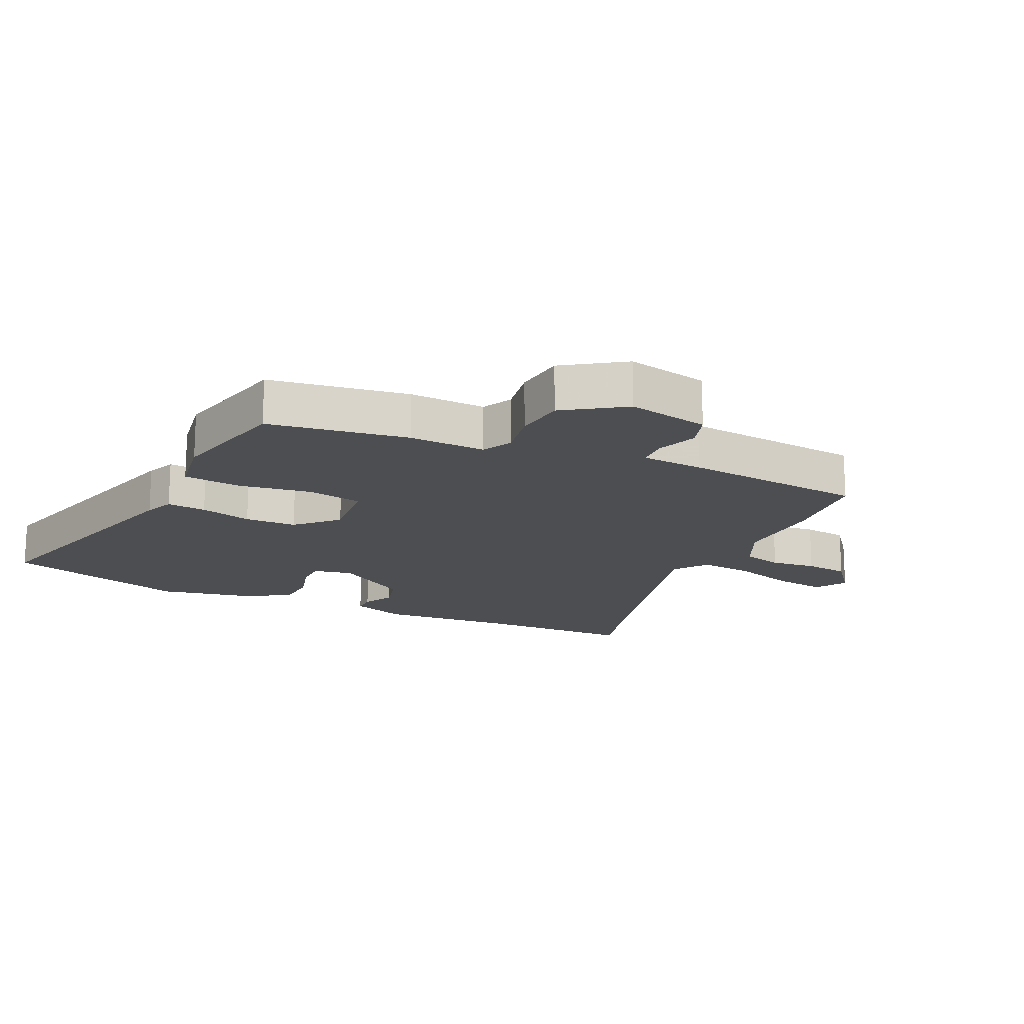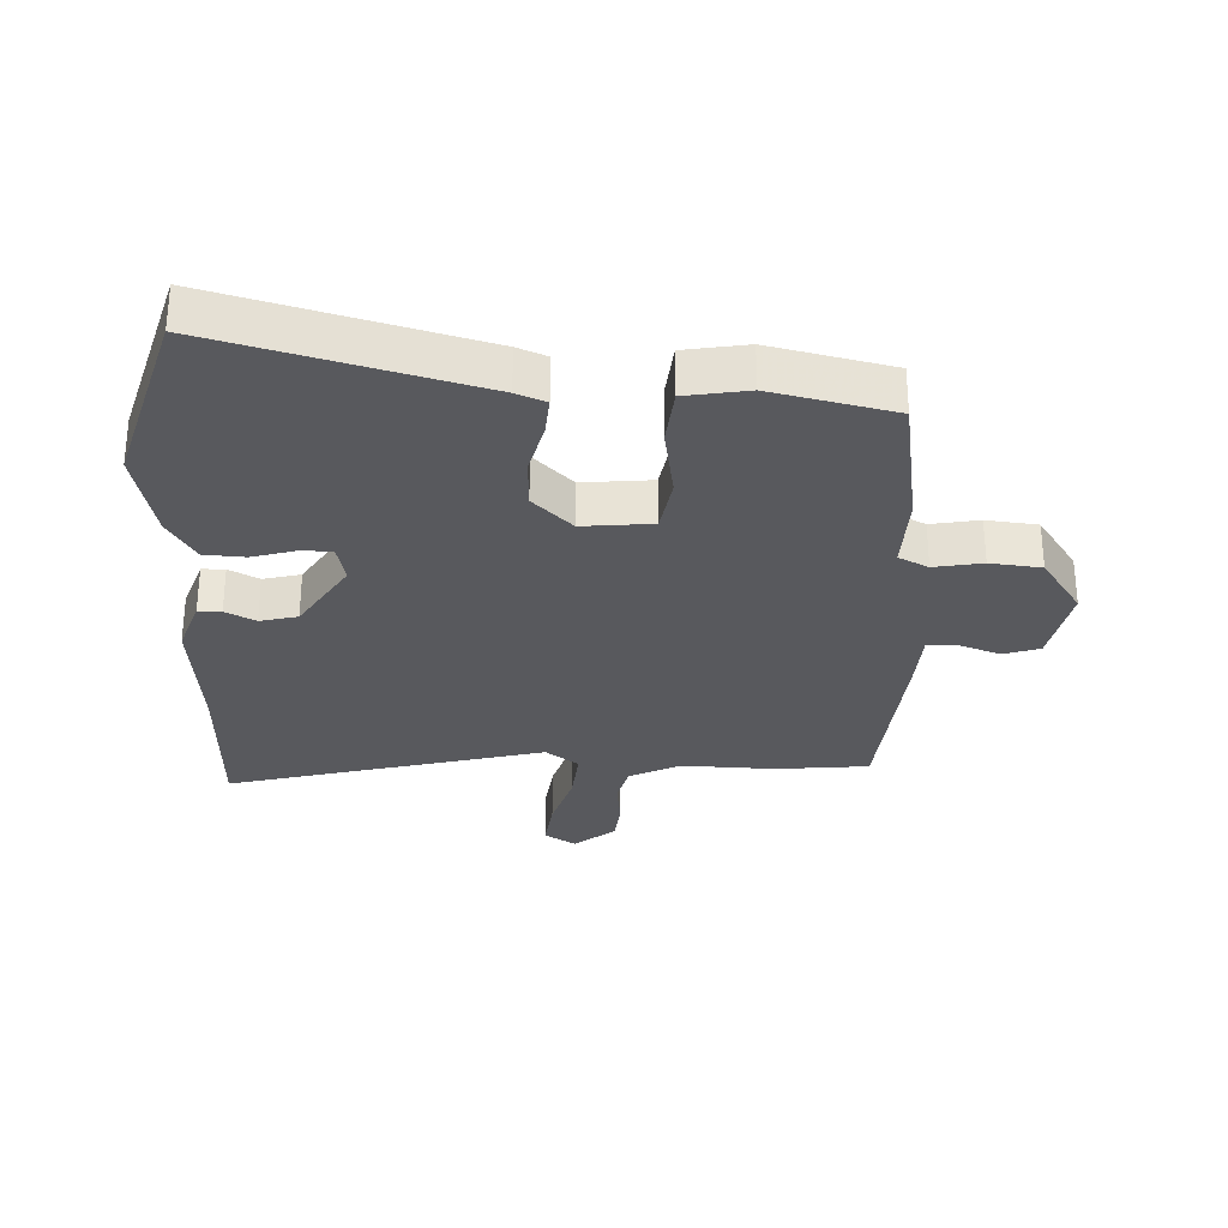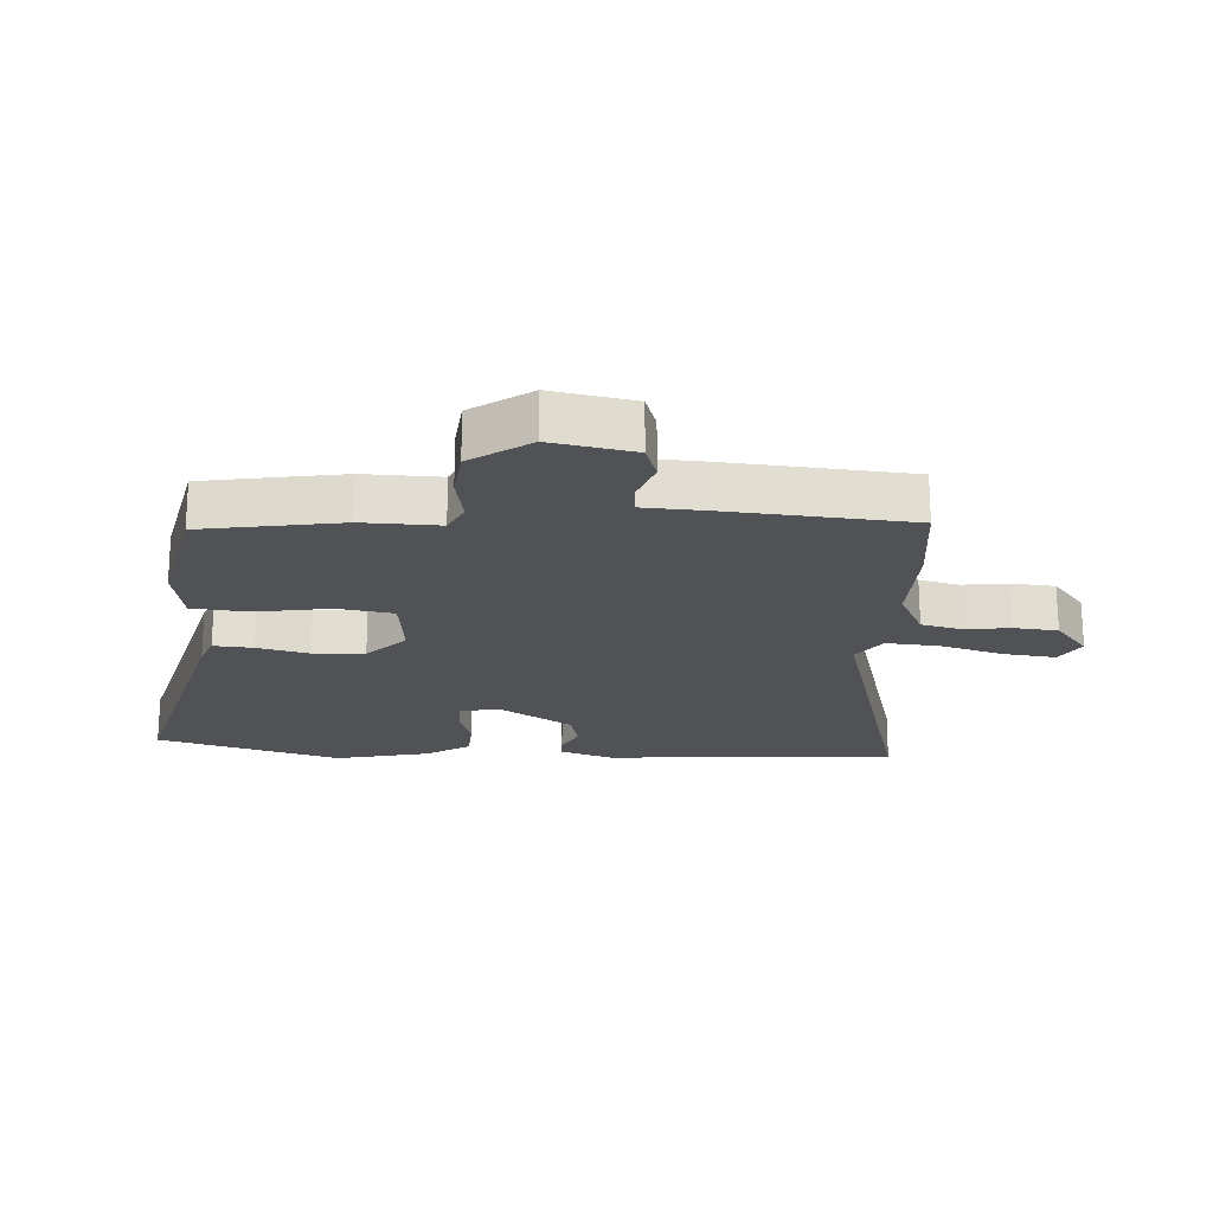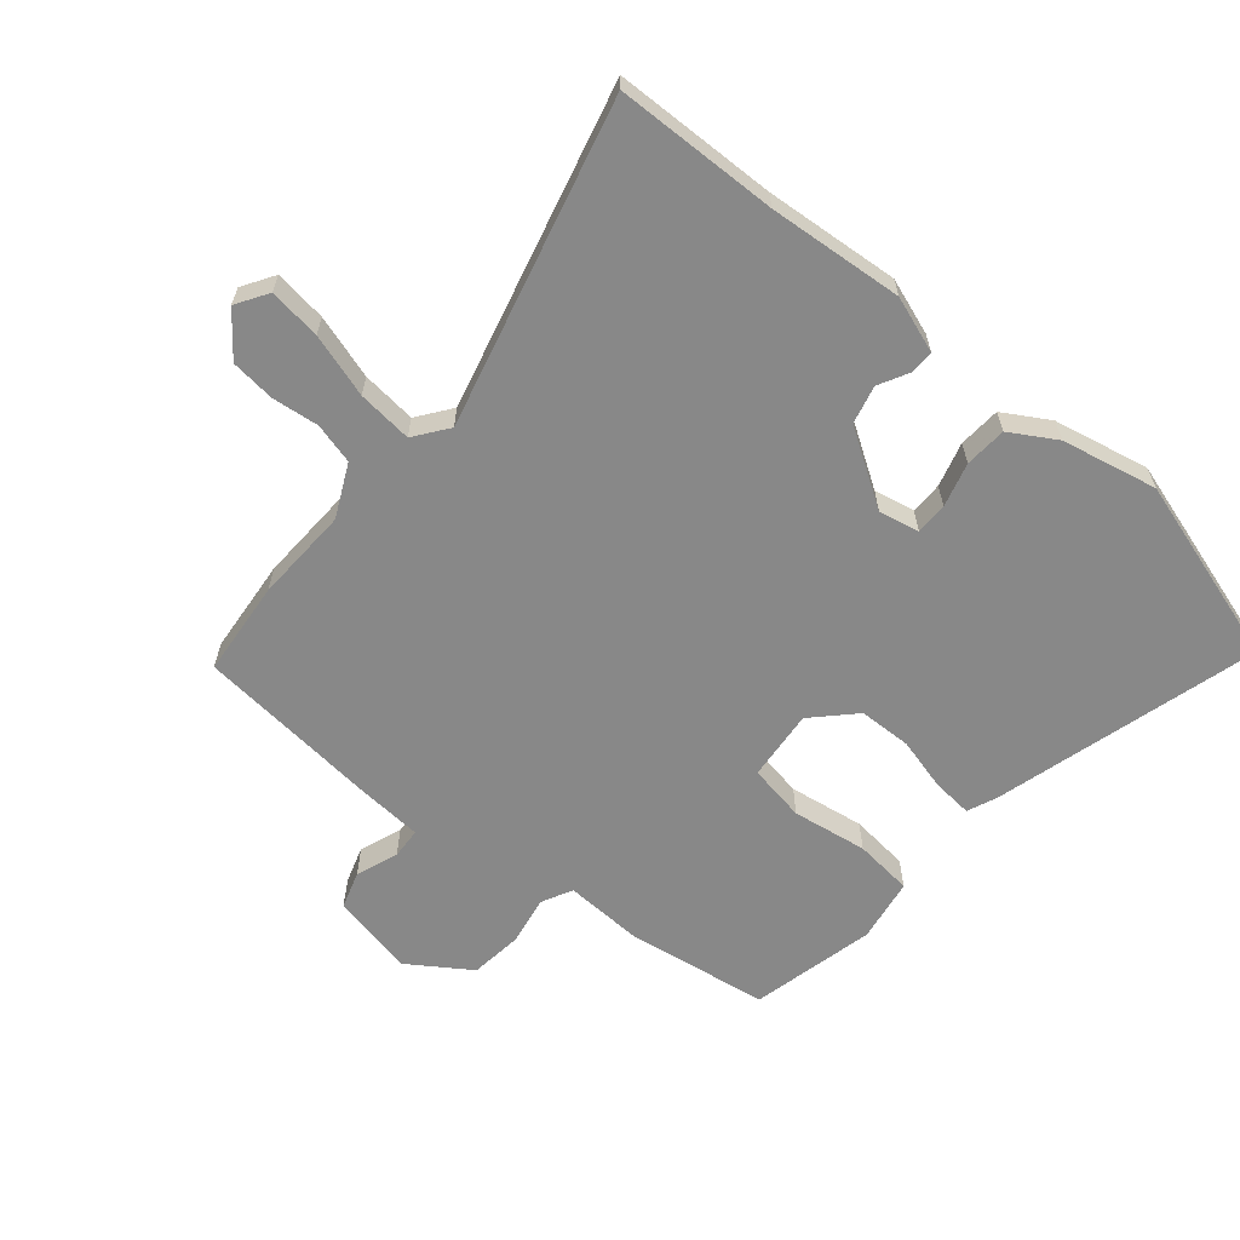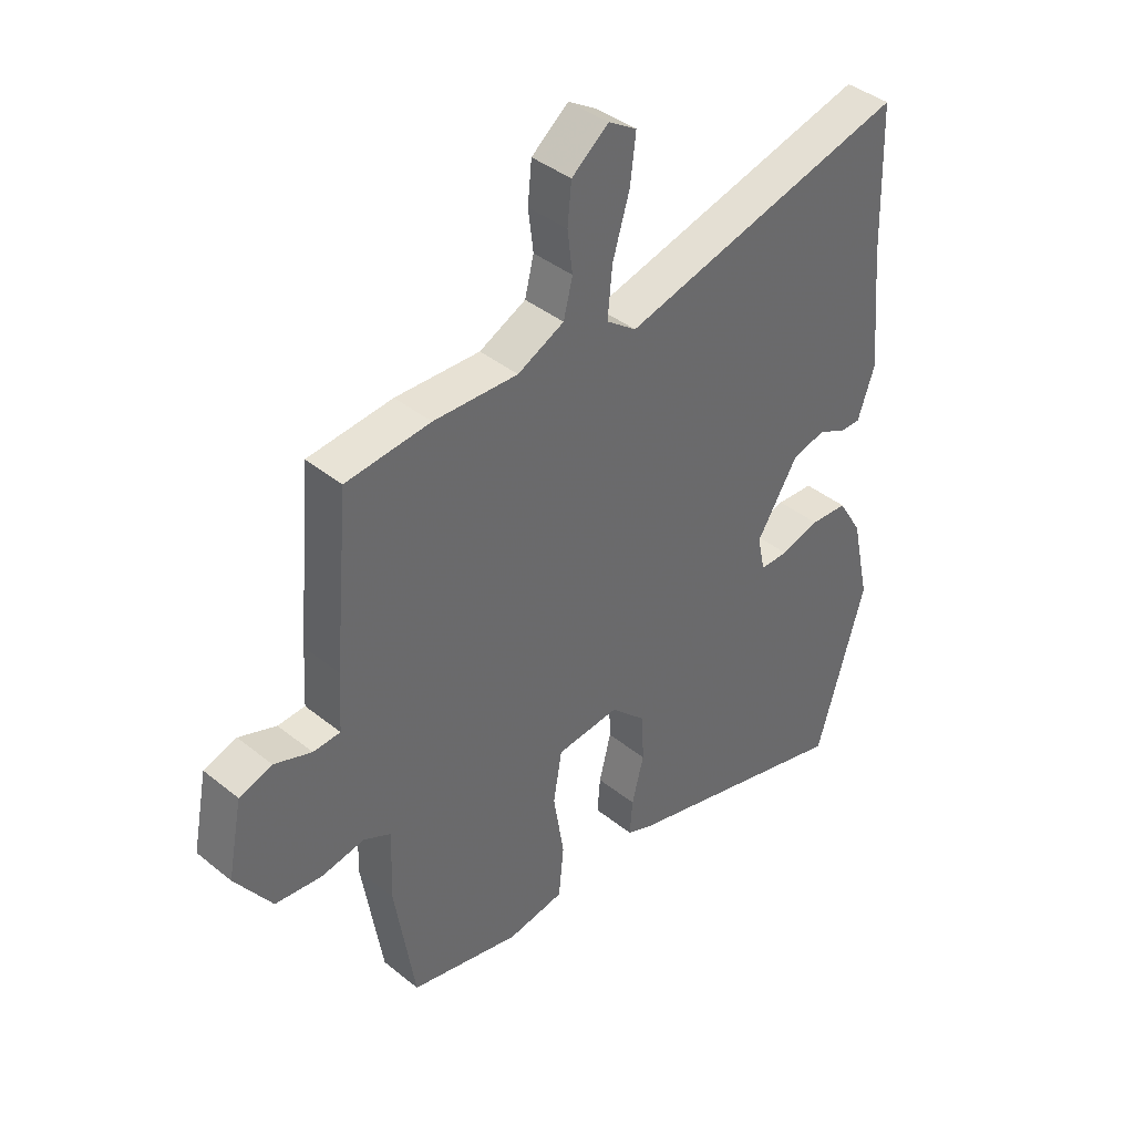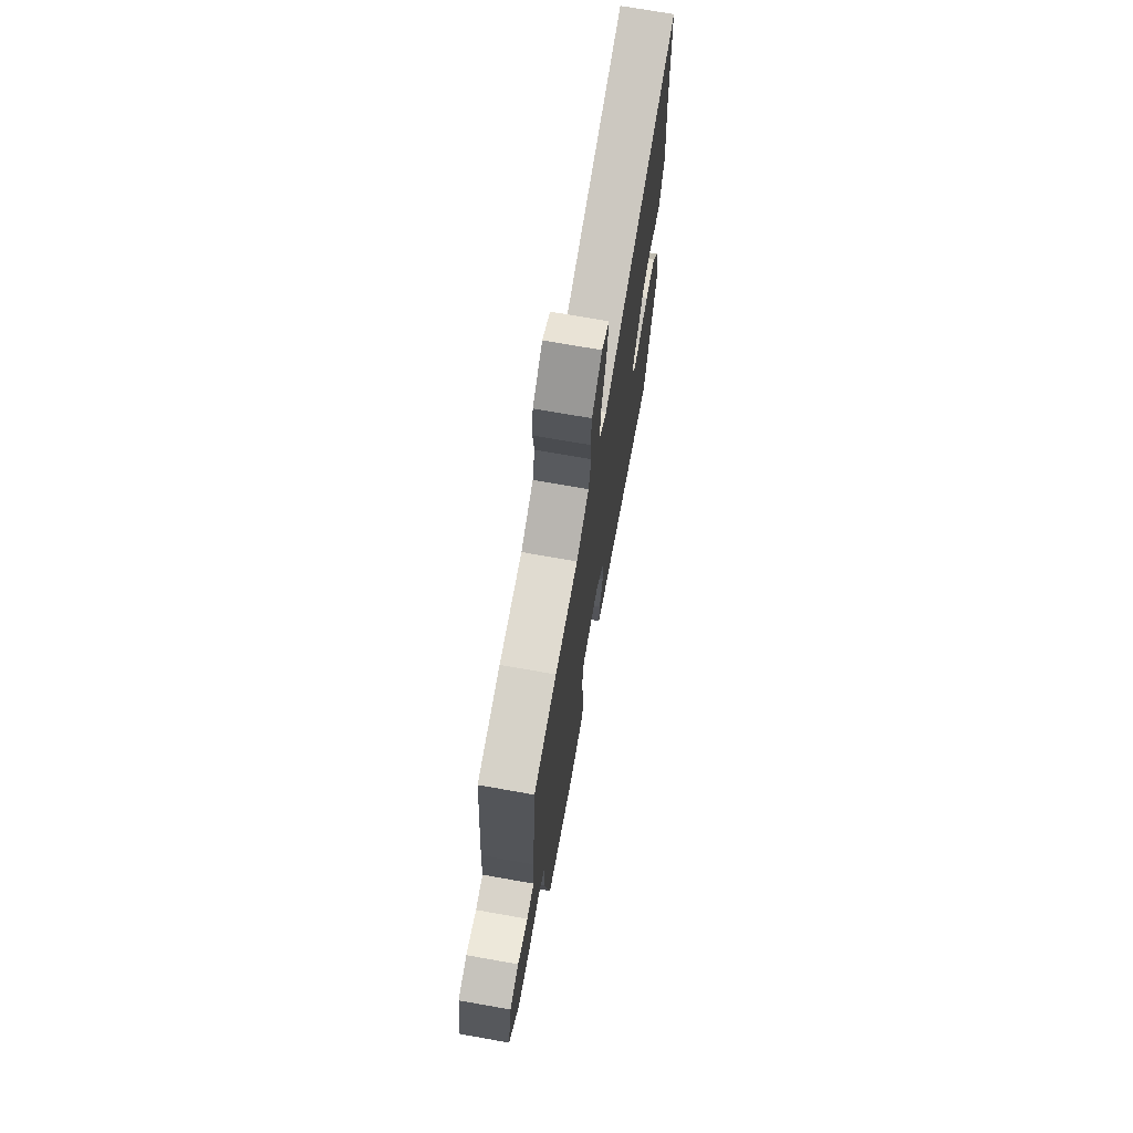
<metadata>
{"format":"obj","ext":"obj","renderer":"f3d","projection":"perspective","resolution":1024,"background":"white","views":[{"elev":-17.0,"azim":-115.6,"up":"+Y"},{"elev":-30.0,"azim":177.7,"up":"+Y"},{"elev":-20.9,"azim":-93.0,"up":"+Y"},{"elev":-62.7,"azim":49.6,"up":"+Y"},{"elev":40.3,"azim":-45.3,"up":"+Z"},{"elev":72.1,"azim":-80.0,"up":"+Z"}]}
</metadata>
<code>
v 0.55 0.07 -0.329
v 0.464 0.07 -0.623
v 0.049 0.07 -0.511
v 0.002 0.07 -0.492
v 0.007 0.07 -0.429
v 0.028 0.07 -0.346
v 0.025 0.07 -0.263
v -0.038 0.07 -0.202
v -0.149 0.07 -0.213
v -0.164 0.07 -0.303
v -0.145 0.07 -0.42
v -0.154 0.07 -0.512
v -0.254 0.07 -0.529
v -0.449 0.07 -0.485
v -0.485 0.07 -0.262
v -0.481 0.07 -0.139
v -0.529 0.07 -0.115
v -0.606 0.07 -0.129
v -0.688 0.07 -0.12
v -0.753 0.07 -0.025
v -0.727 0.07 0.107
v -0.669 0.07 0.126
v -0.603 0.07 0.102
v -0.555 0.07 0.105
v -0.549 0.07 0.205
v -0.523 0.07 0.498
v -0.374 0.07 0.513
v -0.225 0.07 0.508
v -0.143 0.07 0.548
v -0.127 0.07 0.612
v -0.136 0.07 0.685
v -0.129 0.07 0.755
v -0.064 0.07 0.807
v -0.014 0.07 0.776
v -0.024 0.07 0.694
v -0.054 0.07 0.594
v -0.062 0.07 0.508
v -0.009 0.07 0.469
v 0.497 0.07 0.601
v 0.505 0.07 0.346
v 0.524 0.07 0.135
v 0.494 0.07 0.047
v 0.457 0.07 0.047
v 0.409 0.07 0.072
v 0.349 0.07 0.057
v 0.275 0.07 -0.061
v 0.289 0.07 -0.124
v 0.339 0.07 -0.124
v 0.408 0.07 -0.104
v 0.474 0.07 -0.108
v 0.517 0.07 -0.179
v 0.55 0 -0.329
v 0.464 0 -0.623
v 0.049 0 -0.511
v 0.002 0 -0.492
v 0.007 0 -0.429
v 0.028 0 -0.346
v 0.025 0 -0.263
v -0.038 0 -0.202
v -0.149 0 -0.213
v -0.164 0 -0.303
v -0.145 0 -0.42
v -0.154 0 -0.512
v -0.254 0 -0.529
v -0.449 0 -0.485
v -0.485 0 -0.262
v -0.481 0 -0.139
v -0.529 0 -0.115
v -0.606 0 -0.129
v -0.688 0 -0.12
v -0.753 0 -0.025
v -0.727 0 0.107
v -0.669 0 0.126
v -0.603 0 0.102
v -0.555 0 0.105
v -0.549 0 0.205
v -0.523 0 0.498
v -0.374 0 0.513
v -0.225 0 0.508
v -0.143 0 0.548
v -0.127 0 0.612
v -0.136 0 0.685
v -0.129 0 0.755
v -0.064 0 0.807
v -0.014 0 0.776
v -0.024 0 0.694
v -0.054 0 0.594
v -0.062 0 0.508
v -0.009 0 0.469
v 0.497 0 0.601
v 0.505 0 0.346
v 0.524 0 0.135
v 0.494 0 0.047
v 0.457 0 0.047
v 0.409 0 0.072
v 0.349 0 0.057
v 0.275 0 -0.061
v 0.289 0 -0.124
v 0.339 0 -0.124
v 0.408 0 -0.104
v 0.474 0 -0.108
v 0.517 0 -0.179
f 48 49 50 51
f 47 48 51 1
f 41 42 43 44
f 40 41 44 45
f 38 39 40 45
f 37 38 45 46
f 33 34 35 36
f 33 36 37
f 30 31 32 33
f 29 30 33 37
f 28 29 37 46
f 24 25 26 27
f 24 27 28 46
f 20 21 22 23
f 17 18 19 20
f 17 20 23 24
f 13 14 15 16
f 11 12 13 16
f 10 11 16
f 9 10 16
f 8 9 16 17
f 3 4 5 6
f 3 6 7
f 47 1 2 3
f 47 3 7
f 46 47 7 8
f 8 17 24 46
f 102 101 100 99
f 52 102 99 98
f 95 94 93 92
f 96 95 92 91
f 96 91 90 89
f 97 96 89 88
f 87 86 85 84
f 88 87 84
f 84 83 82 81
f 88 84 81 80
f 97 88 80 79
f 78 77 76 75
f 97 79 78 75
f 74 73 72 71
f 71 70 69 68
f 75 74 71 68
f 67 66 65 64
f 67 64 63 62
f 67 62 61
f 67 61 60
f 68 67 60 59
f 57 56 55 54
f 58 57 54
f 54 53 52 98
f 58 54 98
f 59 58 98 97
f 97 75 68 59
f 1 52 53 2
f 2 53 54 3
f 3 54 55 4
f 4 55 56 5
f 5 56 57 6
f 6 57 58 7
f 7 58 59 8
f 8 59 60 9
f 9 60 61 10
f 10 61 62 11
f 11 62 63 12
f 12 63 64 13
f 13 64 65 14
f 14 65 66 15
f 15 66 67 16
f 16 67 68 17
f 17 68 69 18
f 18 69 70 19
f 19 70 71 20
f 20 71 72 21
f 21 72 73 22
f 22 73 74 23
f 23 74 75 24
f 24 75 76 25
f 25 76 77 26
f 26 77 78 27
f 27 78 79 28
f 28 79 80 29
f 29 80 81 30
f 30 81 82 31
f 31 82 83 32
f 32 83 84 33
f 33 84 85 34
f 34 85 86 35
f 35 86 87 36
f 36 87 88 37
f 37 88 89 38
f 38 89 90 39
f 39 90 91 40
f 40 91 92 41
f 41 92 93 42
f 42 93 94 43
f 43 94 95 44
f 44 95 96 45
f 45 96 97 46
f 46 97 98 47
f 47 98 99 48
f 48 99 100 49
f 49 100 101 50
f 50 101 102 51
f 51 102 52 1

</code>
